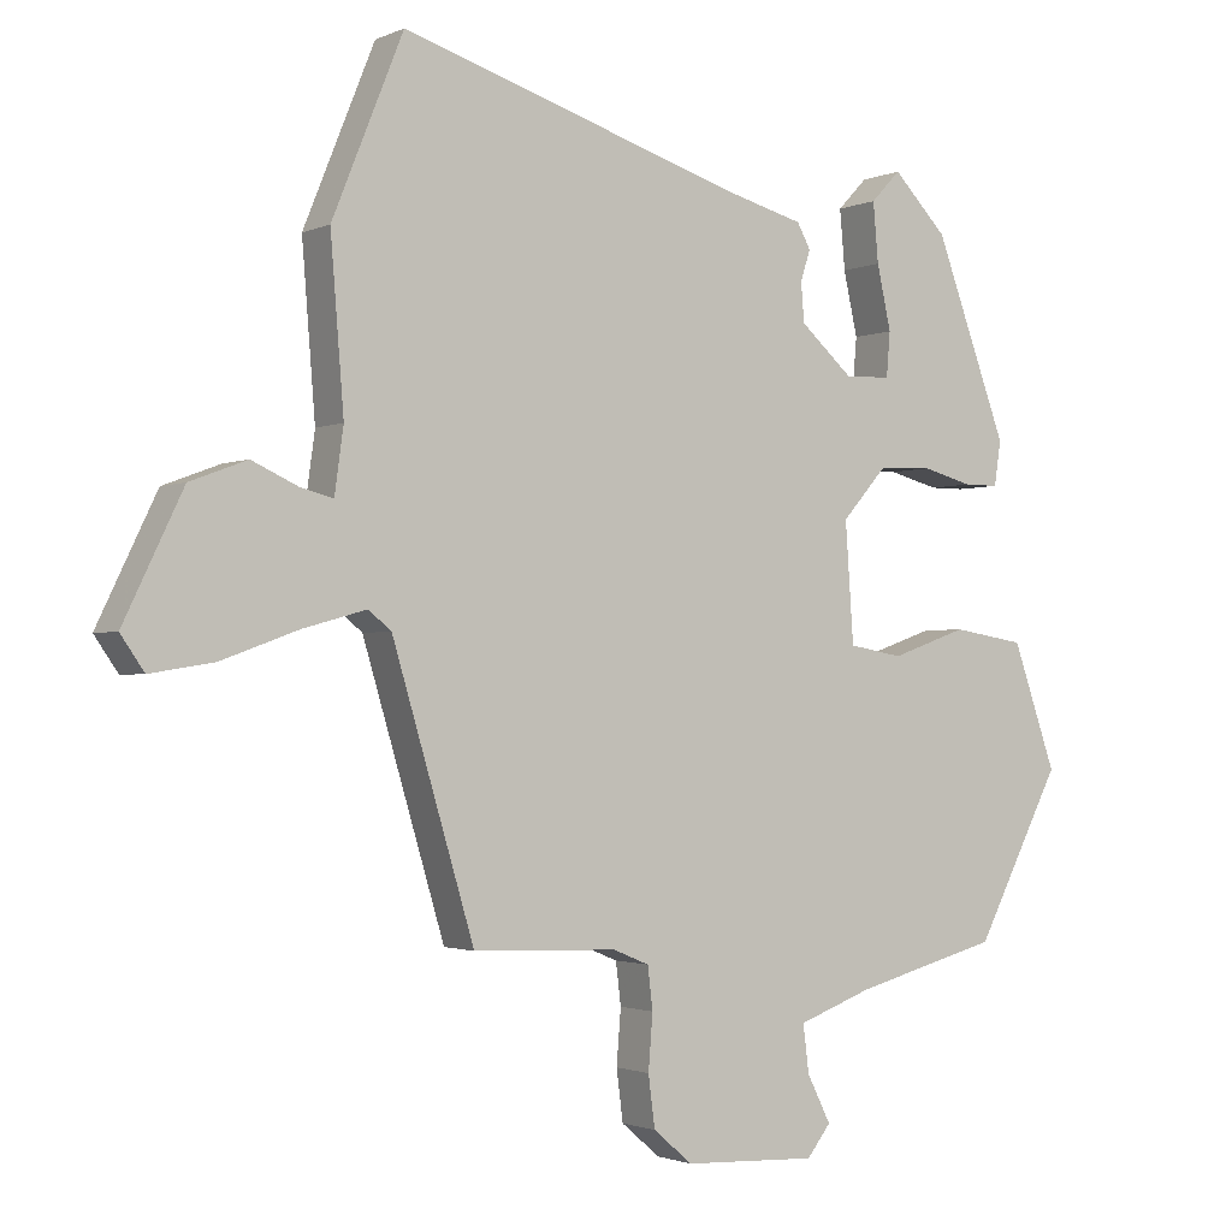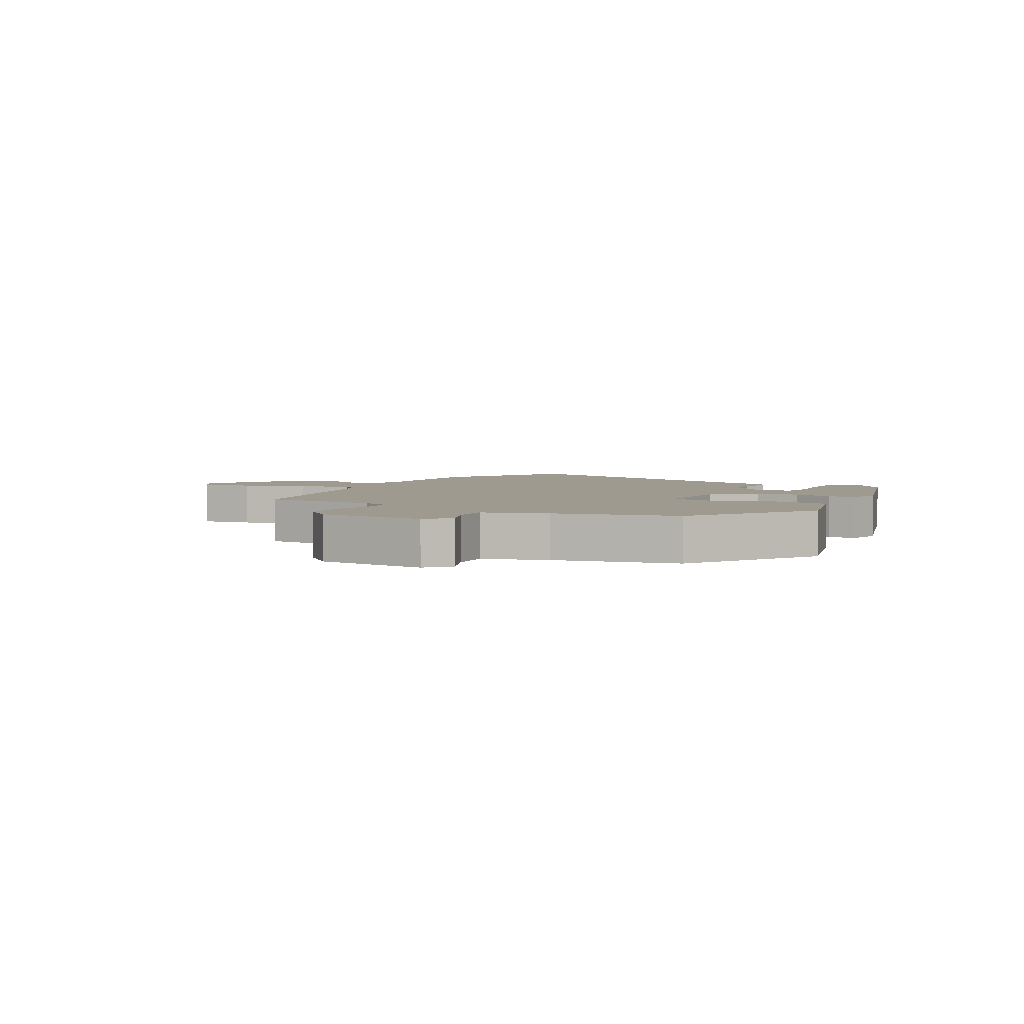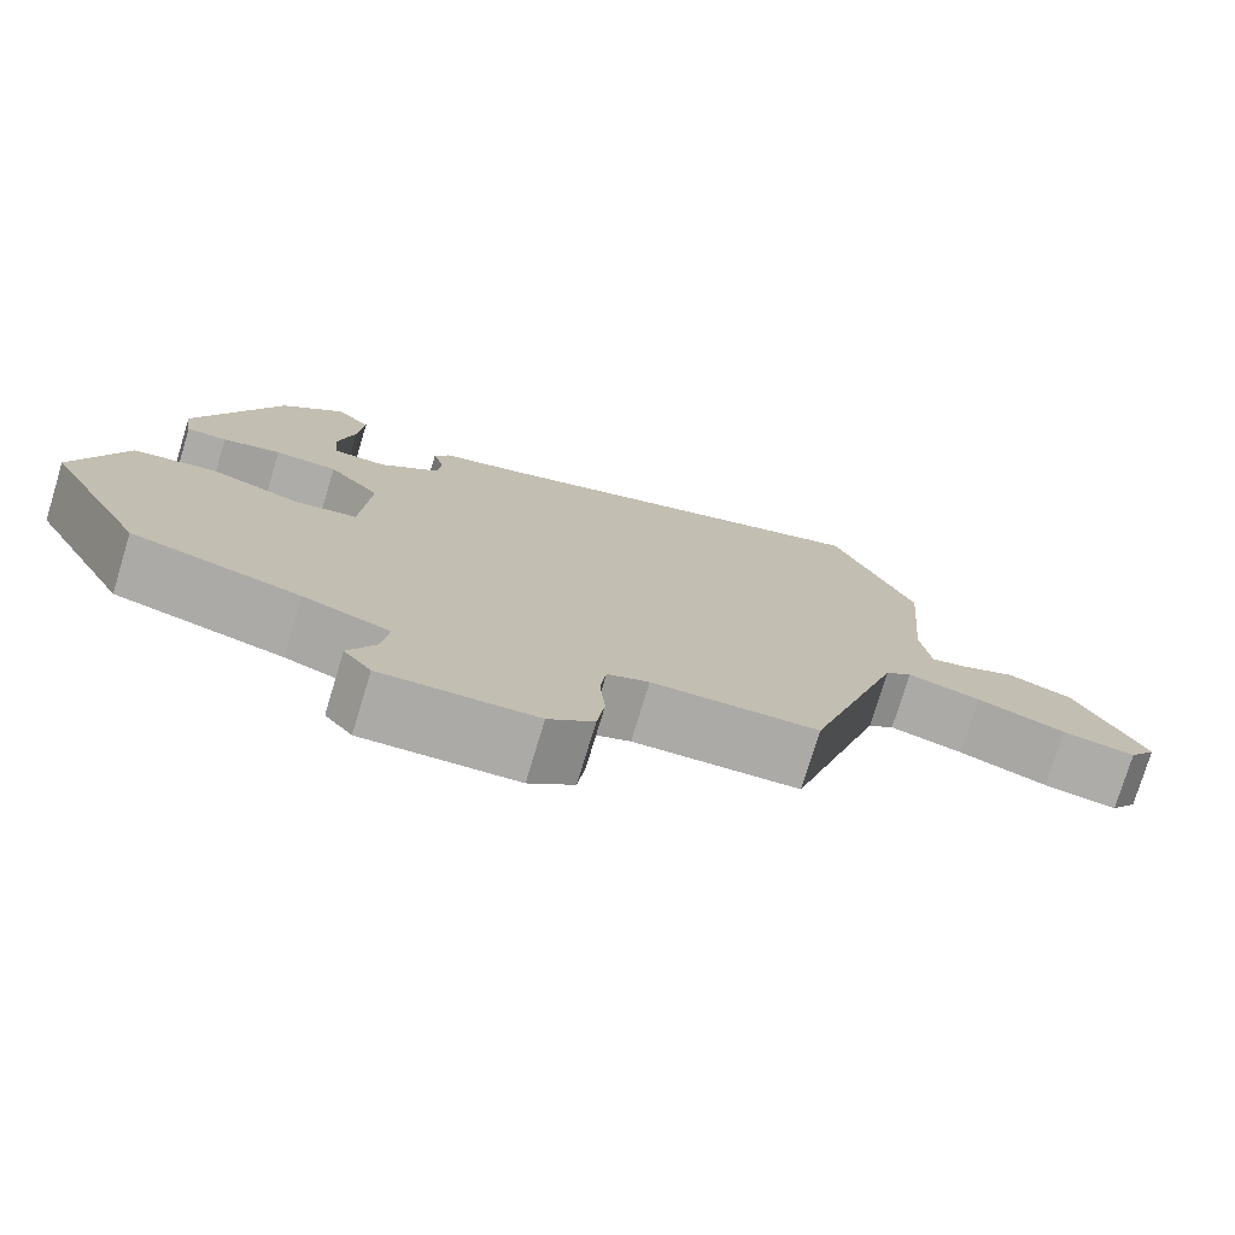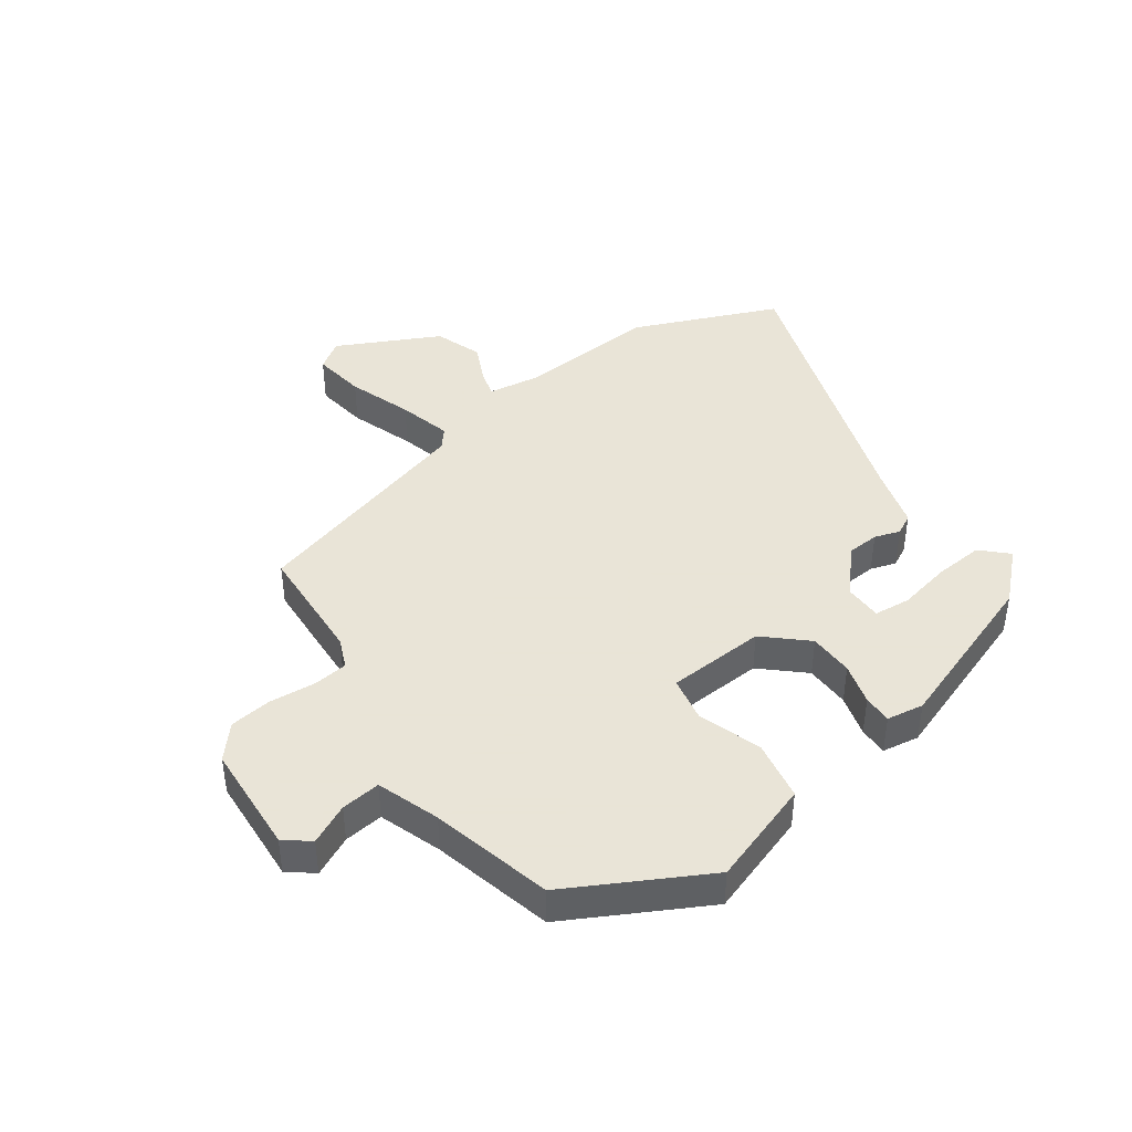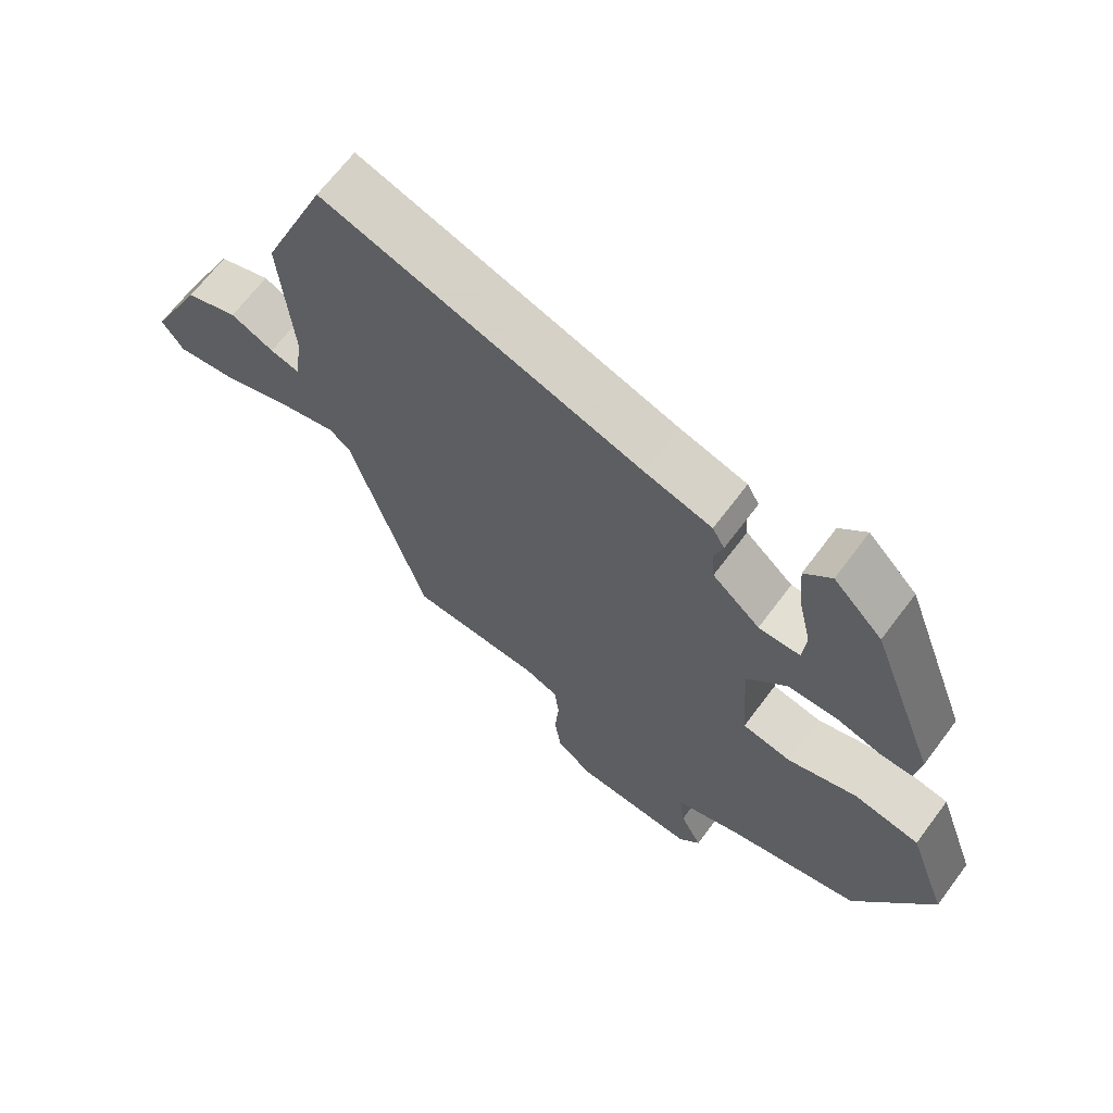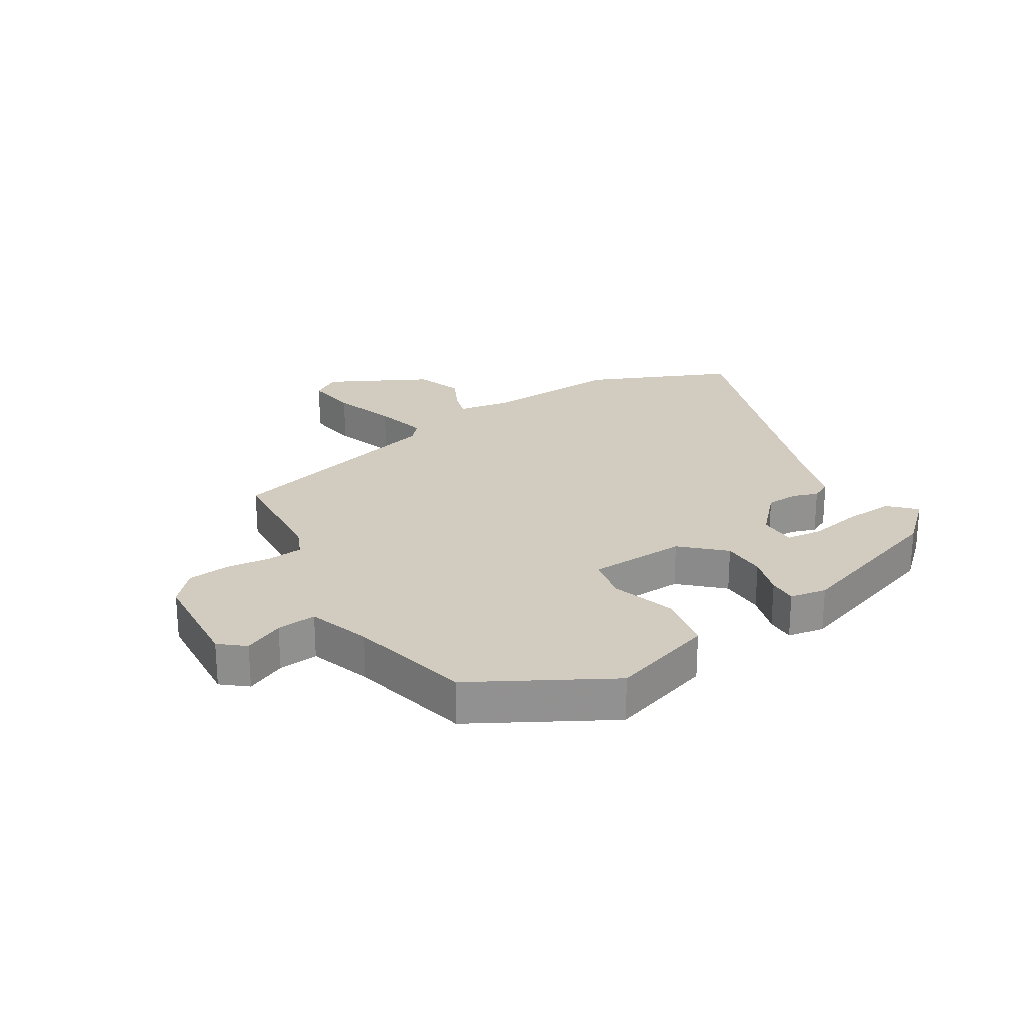
<metadata>
{"format":"obj","ext":"obj","renderer":"f3d","projection":"perspective","resolution":1024,"background":"white","views":[{"elev":-1.8,"azim":146.6,"up":"+Z"},{"elev":3.6,"azim":-148.1,"up":"+Y"},{"elev":-76.3,"azim":-16.9,"up":"+Z"},{"elev":42.8,"azim":-124.7,"up":"+Y"},{"elev":66.8,"azim":-143.2,"up":"+Z"},{"elev":24.1,"azim":-120.1,"up":"+Y"}]}
</metadata>
<code>
v -0.353 0.07 0.453
v -0.28 0.07 0.528
v -0.24 0.07 0.486
v -0.247 0.07 0.406
v -0.266 0.07 0.32
v -0.261 0.07 0.26
v -0.199 0.07 0.258
v -0.128 0.07 0.321
v -0.124 0.07 0.373
v -0.137 0.07 0.415
v -0.119 0.07 0.448
v -0.019 0.07 0.475
v 0.45 0.07 0.623
v 0.546 0.07 0.386
v 0.528 0.07 0.16
v 0.54 0.07 0.073
v 0.583 0.07 0.084
v 0.647 0.07 0.113
v 0.724 0.07 0.084
v 0.804 0.07 -0.082
v 0.772 0.07 -0.128
v 0.686 0.07 -0.114
v 0.582 0.07 -0.076
v 0.496 0.07 -0.052
v 0.465 0.07 -0.077
v 0.354 0.07 -0.448
v 0.159 0.07 -0.455
v 0.11 0.07 -0.475
v 0.103 0.07 -0.532
v 0.109 0.07 -0.606
v 0.1 0.07 -0.675
v 0.047 0.07 -0.72
v -0.133 0.07 -0.728
v -0.165 0.07 -0.687
v -0.133 0.07 -0.623
v -0.125 0.07 -0.559
v -0.226 0.07 -0.522
v -0.422 0.07 -0.47
v -0.538 0.07 -0.246
v -0.479 0.07 -0.078
v -0.381 0.07 -0.062
v -0.278 0.07 -0.098
v -0.205 0.07 -0.085
v -0.194 0.07 0.075
v -0.254 0.07 0.143
v -0.327 0.07 0.146
v -0.395 0.07 0.128
v -0.442 0.07 0.128
v -0.451 0.07 0.188
v -0.353 0 0.453
v -0.28 0 0.528
v -0.24 0 0.486
v -0.247 0 0.406
v -0.266 0 0.32
v -0.261 0 0.26
v -0.199 0 0.258
v -0.128 0 0.321
v -0.124 0 0.373
v -0.137 0 0.415
v -0.119 0 0.448
v -0.019 0 0.475
v 0.45 0 0.623
v 0.546 0 0.386
v 0.528 0 0.16
v 0.54 0 0.073
v 0.583 0 0.084
v 0.647 0 0.113
v 0.724 0 0.084
v 0.804 0 -0.082
v 0.772 0 -0.128
v 0.686 0 -0.114
v 0.582 0 -0.076
v 0.496 0 -0.052
v 0.465 0 -0.077
v 0.354 0 -0.448
v 0.159 0 -0.455
v 0.11 0 -0.475
v 0.103 0 -0.532
v 0.109 0 -0.606
v 0.1 0 -0.675
v 0.047 0 -0.72
v -0.133 0 -0.728
v -0.165 0 -0.687
v -0.133 0 -0.623
v -0.125 0 -0.559
v -0.226 0 -0.522
v -0.422 0 -0.47
v -0.538 0 -0.246
v -0.479 0 -0.078
v -0.381 0 -0.062
v -0.278 0 -0.098
v -0.205 0 -0.085
v -0.194 0 0.075
v -0.254 0 0.143
v -0.327 0 0.146
v -0.395 0 0.128
v -0.442 0 0.128
v -0.451 0 0.188
f 46 47 48 49
f 45 46 49 1
f 44 45 1
f 39 40 41 42
f 37 38 39 42
f 36 37 42 43
f 32 33 34 35
f 32 35 36
f 29 30 31 32
f 28 29 32 36
f 27 28 36 43
f 25 26 27 43
f 20 21 22 23
f 20 23 24
f 17 18 19 20
f 16 17 20 24
f 15 16 24 25
f 12 13 14 15
f 9 10 11 12
f 8 9 12 15
f 7 8 15 25
f 2 3 4 5
f 1 2 5
f 1 5 6
f 44 1 6
f 25 43 44
f 6 7 25 44
f 98 97 96 95
f 50 98 95 94
f 50 94 93
f 91 90 89 88
f 91 88 87 86
f 92 91 86 85
f 84 83 82 81
f 85 84 81
f 81 80 79 78
f 85 81 78 77
f 92 85 77 76
f 92 76 75 74
f 72 71 70 69
f 73 72 69
f 69 68 67 66
f 73 69 66 65
f 74 73 65 64
f 64 63 62 61
f 61 60 59 58
f 64 61 58 57
f 74 64 57 56
f 54 53 52 51
f 54 51 50
f 55 54 50
f 55 50 93
f 93 92 74
f 93 74 56 55
f 1 50 51 2
f 2 51 52 3
f 3 52 53 4
f 4 53 54 5
f 5 54 55 6
f 6 55 56 7
f 7 56 57 8
f 8 57 58 9
f 9 58 59 10
f 10 59 60 11
f 11 60 61 12
f 12 61 62 13
f 13 62 63 14
f 14 63 64 15
f 15 64 65 16
f 16 65 66 17
f 17 66 67 18
f 18 67 68 19
f 19 68 69 20
f 20 69 70 21
f 21 70 71 22
f 22 71 72 23
f 23 72 73 24
f 24 73 74 25
f 25 74 75 26
f 26 75 76 27
f 27 76 77 28
f 28 77 78 29
f 29 78 79 30
f 30 79 80 31
f 31 80 81 32
f 32 81 82 33
f 33 82 83 34
f 34 83 84 35
f 35 84 85 36
f 36 85 86 37
f 37 86 87 38
f 38 87 88 39
f 39 88 89 40
f 40 89 90 41
f 41 90 91 42
f 42 91 92 43
f 43 92 93 44
f 44 93 94 45
f 45 94 95 46
f 46 95 96 47
f 47 96 97 48
f 48 97 98 49
f 49 98 50 1

</code>
